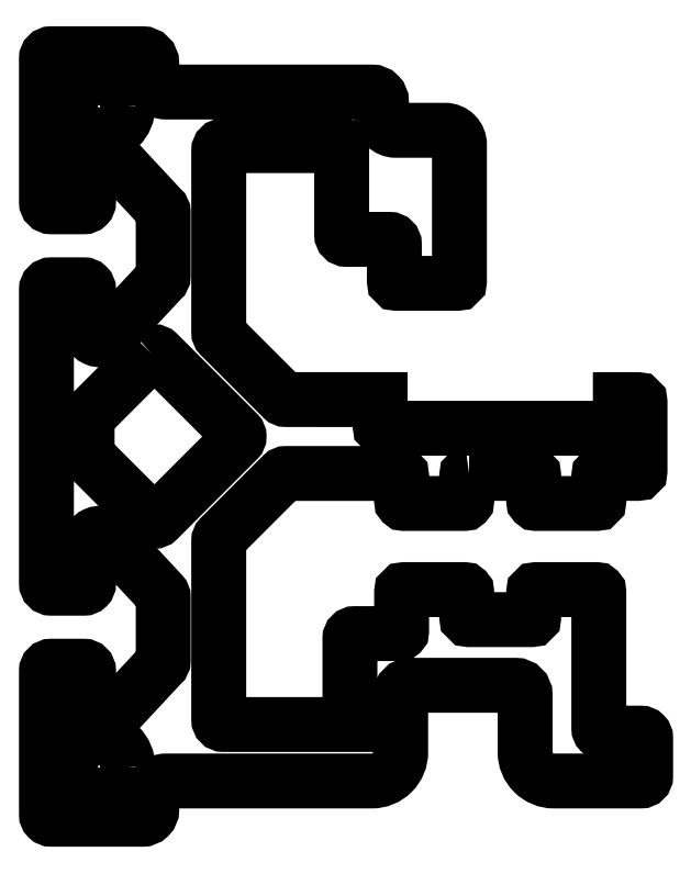
<metadata>
{"format":"dxf","ext":"dxf","renderer":"ezdxf+matplotlib","layout":"modelspace","background":"white","min_lineweight":24,"dpi":150}
</metadata>
<code>
0
SECTION
2
ENTITIES
0
POLYLINE
8
0
66
     1
10
0
20
0
30
0
70
     1
0
VERTEX
8
0
10
716.7
20
466.7
30
0
0
VERTEX
8
0
10
723.2
20
466.7
30
0
42
-0.4142
0
VERTEX
8
0
10
723.4
20
466.5
30
0
0
VERTEX
8
0
10
723.4
20
463.8
30
0
42
0.4142
0
VERTEX
8
0
10
723.7
20
463.6
30
0
0
VERTEX
8
0
10
730
20
463.6
30
0
42
0.4142
0
VERTEX
8
0
10
730.2
20
463.8
30
0
0
VERTEX
8
0
10
730.2
20
466.5
30
0
42
-0.4142
0
VERTEX
8
0
10
730.5
20
466.7
30
0
0
VERTEX
8
0
10
734.3
20
466.7
30
0
42
0.4142
0
VERTEX
8
0
10
734.5
20
467
30
0
0
VERTEX
8
0
10
734.5
20
474.2
30
0
42
0.4142
0
VERTEX
8
0
10
734.3
20
474.4
30
0
0
VERTEX
8
0
10
732.5
20
474.4
30
0
0
VERTEX
8
0
10
732.5
20
471.7
30
0
42
-0.4142
0
VERTEX
8
0
10
732.2
20
471.4
30
0
0
VERTEX
8
0
10
707.6
20
471.4
30
0
42
-0.4142
0
VERTEX
8
0
10
707.4
20
471.7
30
0
0
VERTEX
8
0
10
707.4
20
474.4
30
0
0
VERTEX
8
0
10
697.5
20
474.4
30
0
42
-0.1989
0
VERTEX
8
0
10
697.2
20
474.6
30
0
0
VERTEX
8
0
10
690.7
20
481.1
30
0
42
-0.1989
0
VERTEX
8
0
10
690.5
20
481.5
30
0
0
VERTEX
8
0
10
690.5
20
500.5
30
0
42
-0.4142
0
VERTEX
8
0
10
691
20
501
30
0
0
VERTEX
8
0
10
703.1
20
501
30
0
42
-0.4142
0
VERTEX
8
0
10
703.4
20
500.7
30
0
0
VERTEX
8
0
10
703.4
20
491.7
30
0
42
0.4142
0
VERTEX
8
0
10
703.9
20
491.2
30
0
0
VERTEX
8
0
10
708.4
20
491.2
30
0
42
-0.4142
0
VERTEX
8
0
10
708.9
20
490.7
30
0
0
VERTEX
8
0
10
708.9
20
486.8
30
0
42
0.4142
0
VERTEX
8
0
10
709.1
20
486.6
30
0
0
VERTEX
8
0
10
715.4
20
486.6
30
0
42
0.4142
0
VERTEX
8
0
10
715.7
20
486.8
30
0
0
VERTEX
8
0
10
715.7
20
501.1
30
0
42
0.4142
0
VERTEX
8
0
10
714.2
20
502.6
30
0
0
VERTEX
8
0
10
709
20
502.6
30
0
42
-0.4142
0
VERTEX
8
0
10
707.5
20
504.1
30
0
0
VERTEX
8
0
10
707.5
20
505.6
30
0
42
0.4142
0
VERTEX
8
0
10
706.5
20
506.6
30
0
0
VERTEX
8
0
10
685
20
506.6
30
0
42
-0.4142
0
VERTEX
8
0
10
683.5
20
508.1
30
0
0
VERTEX
8
0
10
683.5
20
509.6
30
0
42
0.4142
0
VERTEX
8
0
10
682.5
20
510.6
30
0
0
VERTEX
8
0
10
673
20
510.6
30
0
42
0.4142
0
VERTEX
8
0
10
672.5
20
510.1
30
0
0
VERTEX
8
0
10
672.5
20
495.1
30
0
42
0.4142
0
VERTEX
8
0
10
673
20
494.6
30
0
0
VERTEX
8
0
10
676.4
20
494.6
30
0
42
0.4142
0
VERTEX
8
0
10
676.9
20
495.1
30
0
0
VERTEX
8
0
10
676.9
20
499.4
30
0
42
-0.6344
0
VERTEX
8
0
10
679
20
500.4
30
0
0
VERTEX
8
0
10
684.5
20
494.4
30
0
42
-0.2237
0
VERTEX
8
0
10
684.7
20
494
30
0
0
VERTEX
8
0
10
684.7
20
487.4
30
0
42
-0.2237
0
VERTEX
8
0
10
684.5
20
487
30
0
0
VERTEX
8
0
10
679
20
481
30
0
42
-0.6344
0
VERTEX
8
0
10
676.9
20
481.9
30
0
0
VERTEX
8
0
10
676.9
20
485.9
30
0
42
0.4142
0
VERTEX
8
0
10
676.4
20
486.4
30
0
0
VERTEX
8
0
10
673
20
486.4
30
0
42
0.4142
0
VERTEX
8
0
10
672.5
20
485.9
30
0
0
VERTEX
8
0
10
672.5
20
470.6
30
0
0
VERTEX
8
0
10
672.5
20
455.2
30
0
42
0.4142
0
VERTEX
8
0
10
673
20
454.7
30
0
0
VERTEX
8
0
10
676.4
20
454.7
30
0
42
0.4142
0
VERTEX
8
0
10
676.9
20
455.2
30
0
0
VERTEX
8
0
10
676.9
20
459.2
30
0
42
-0.6344
0
VERTEX
8
0
10
679
20
460.2
30
0
0
VERTEX
8
0
10
684.6
20
454.1
30
0
42
-0.1895
0
VERTEX
8
0
10
684.7
20
453.8
30
0
0
VERTEX
8
0
10
684.7
20
447.1
30
0
42
-0.2237
0
VERTEX
8
0
10
684.5
20
446.8
30
0
0
VERTEX
8
0
10
679
20
440.8
30
0
42
-0.6344
0
VERTEX
8
0
10
676.9
20
441.7
30
0
0
VERTEX
8
0
10
676.9
20
446.1
30
0
42
0.4142
0
VERTEX
8
0
10
676.4
20
446.6
30
0
0
VERTEX
8
0
10
673
20
446.6
30
0
42
0.4142
0
VERTEX
8
0
10
672.5
20
446.1
30
0
0
VERTEX
8
0
10
672.5
20
431.1
30
0
42
0.4142
0
VERTEX
8
0
10
673
20
430.6
30
0
0
VERTEX
8
0
10
682.5
20
430.6
30
0
42
0.4142
0
VERTEX
8
0
10
683.5
20
431.6
30
0
0
VERTEX
8
0
10
683.5
20
433.1
30
0
42
-0.4142
0
VERTEX
8
0
10
685
20
434.6
30
0
0
VERTEX
8
0
10
706.5
20
434.6
30
0
42
0.4142
0
VERTEX
8
0
10
709.5
20
437.6
30
0
0
VERTEX
8
0
10
709.5
20
443.6
30
0
42
-0.4142
0
VERTEX
8
0
10
710.5
20
444.6
30
0
0
VERTEX
8
0
10
721.5
20
444.6
30
0
42
-0.4142
0
VERTEX
8
0
10
722.5
20
443.6
30
0
0
VERTEX
8
0
10
722.5
20
437.6
30
0
42
0.4142
0
VERTEX
8
0
10
725.5
20
434.6
30
0
0
VERTEX
8
0
10
734.6
20
434.6
30
0
42
0.4142
0
VERTEX
8
0
10
735.1
20
435.1
30
0
0
VERTEX
8
0
10
735.1
20
439.1
30
0
42
0.4142
0
VERTEX
8
0
10
734.6
20
439.6
30
0
0
VERTEX
8
0
10
730.7
20
439.6
30
0
42
-0.4142
0
VERTEX
8
0
10
730.2
20
440.1
30
0
0
VERTEX
8
0
10
730.2
20
454.3
30
0
42
0.4142
0
VERTEX
8
0
10
730
20
454.6
30
0
0
VERTEX
8
0
10
723.7
20
454.6
30
0
42
0.4142
0
VERTEX
8
0
10
723.4
20
454.3
30
0
0
VERTEX
8
0
10
723.4
20
451.7
30
0
42
-0.4142
0
VERTEX
8
0
10
723.2
20
451.4
30
0
0
VERTEX
8
0
10
716.7
20
451.4
30
0
42
-0.4142
0
VERTEX
8
0
10
716.4
20
451.7
30
0
0
VERTEX
8
0
10
716.4
20
454.3
30
0
42
0.4142
0
VERTEX
8
0
10
716.2
20
454.6
30
0
0
VERTEX
8
0
10
709.9
20
454.6
30
0
42
0.4142
0
VERTEX
8
0
10
709.6
20
454.3
30
0
0
VERTEX
8
0
10
709.6
20
450.2
30
0
42
-0.4142
0
VERTEX
8
0
10
709.4
20
450
30
0
0
VERTEX
8
0
10
704.7
20
450
30
0
42
0.4142
0
VERTEX
8
0
10
704.2
20
449.5
30
0
0
VERTEX
8
0
10
704.2
20
440.5
30
0
0
VERTEX
8
0
10
691
20
440.5
30
0
42
-0.4142
0
VERTEX
8
0
10
690.5
20
441
30
0
0
VERTEX
8
0
10
690.5
20
459.7
30
0
42
-0.1989
0
VERTEX
8
0
10
690.7
20
460
30
0
0
VERTEX
8
0
10
697.2
20
466.6
30
0
42
-0.1989
0
VERTEX
8
0
10
697.5
20
466.7
30
0
0
VERTEX
8
0
10
709.4
20
466.7
30
0
42
-0.4142
0
VERTEX
8
0
10
709.6
20
466.5
30
0
0
VERTEX
8
0
10
709.6
20
463.8
30
0
42
0.4142
0
VERTEX
8
0
10
709.9
20
463.6
30
0
0
VERTEX
8
0
10
716.2
20
463.6
30
0
42
0.4142
0
VERTEX
8
0
10
716.4
20
463.8
30
0
0
VERTEX
8
0
10
716.4
20
466.5
30
0
42
-0.4142
0
SEQEND
8
0
0
CIRCLE
8
CIZGI
10
678
20
436.1
30
0
40
3.001
0
POLYLINE
8
0
66
     1
10
0
20
0
30
0
70
     1
0
VERTEX
8
0
10
683.4
20
479.3
30
0
42
-0.4142
0
VERTEX
8
0
10
684.2
20
479.3
30
0
0
VERTEX
8
0
10
692.5
20
470.9
30
0
42
-0.4142
0
VERTEX
8
0
10
692.5
20
470.2
30
0
0
VERTEX
8
0
10
684.2
20
461.9
30
0
42
-0.4142
0
VERTEX
8
0
10
683.4
20
461.9
30
0
0
VERTEX
8
0
10
676.9
20
468.4
30
0
42
-0.1989
0
VERTEX
8
0
10
676.8
20
468.8
30
0
0
VERTEX
8
0
10
676.8
20
472.4
30
0
42
-0.1989
0
VERTEX
8
0
10
676.9
20
472.7
30
0
0
SEQEND
8
0
0
LINE
8
0
10
732.5
20
466.7
30
0
11
732.5
21
466.7
31
0
0
LINE
8
0
10
732.5
20
466.7
30
0
11
732.5
21
466.7
31
0
0
CIRCLE
8
CIZGI
10
678
20
505.1
30
0
40
3.001
0
ENDSEC
0
EOF

</code>
